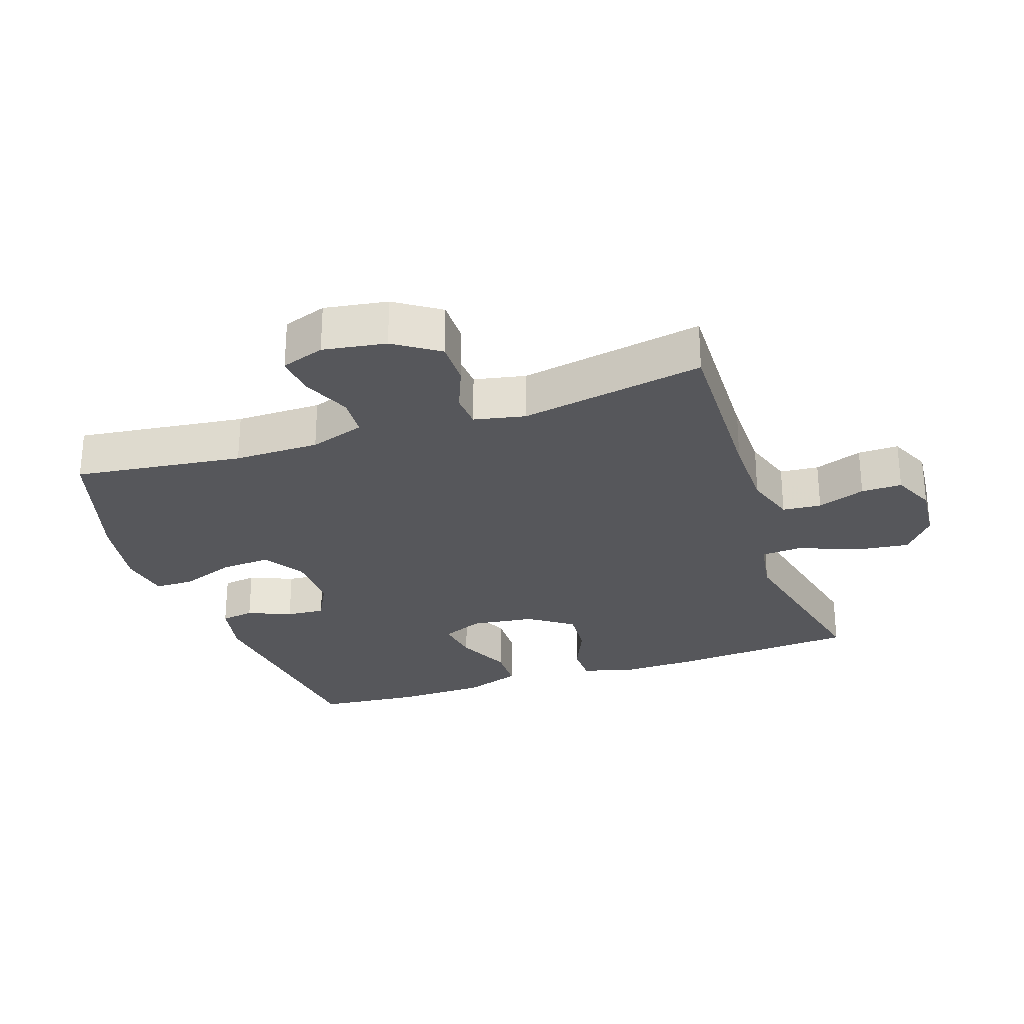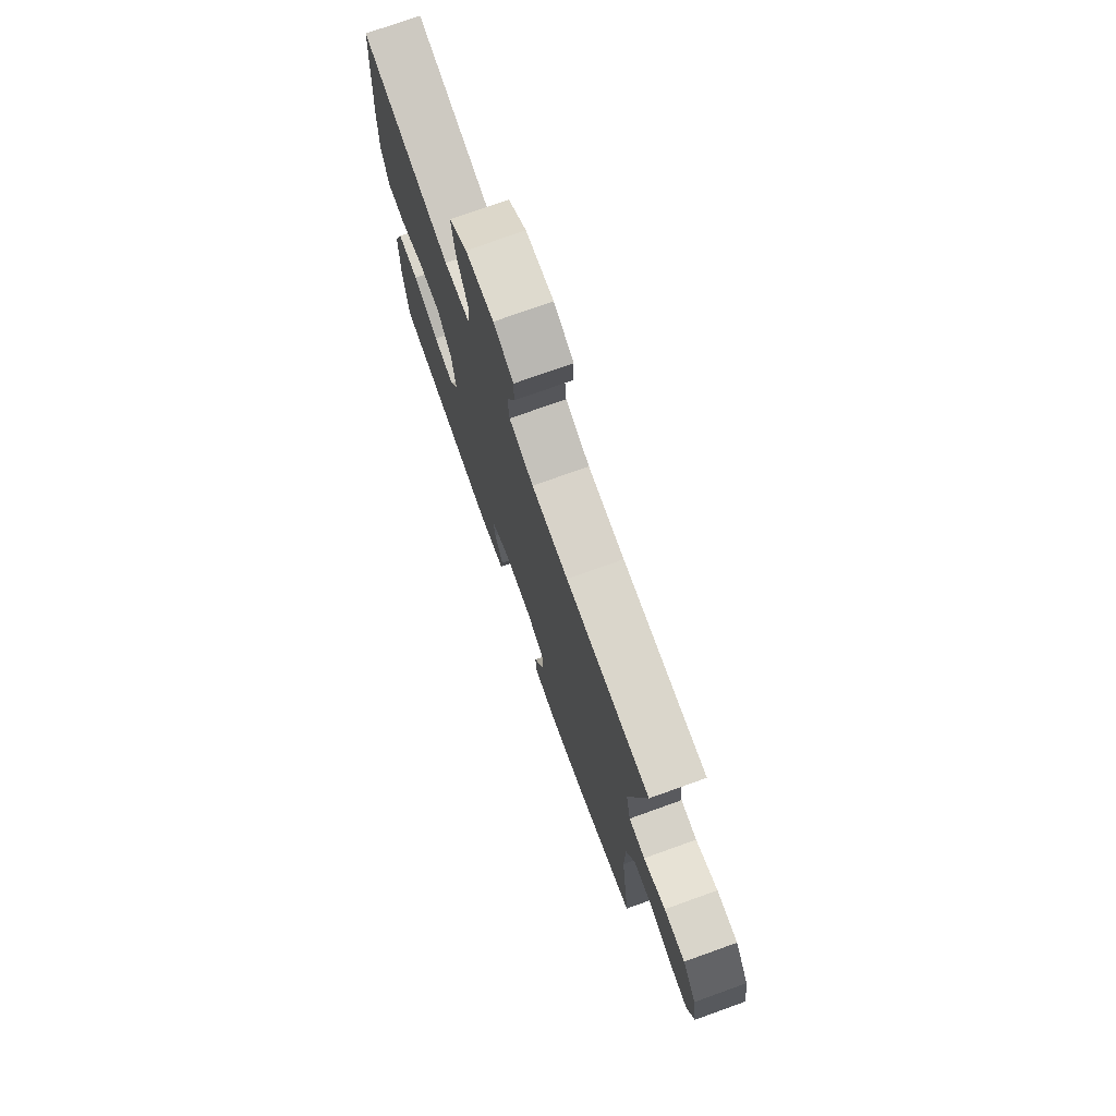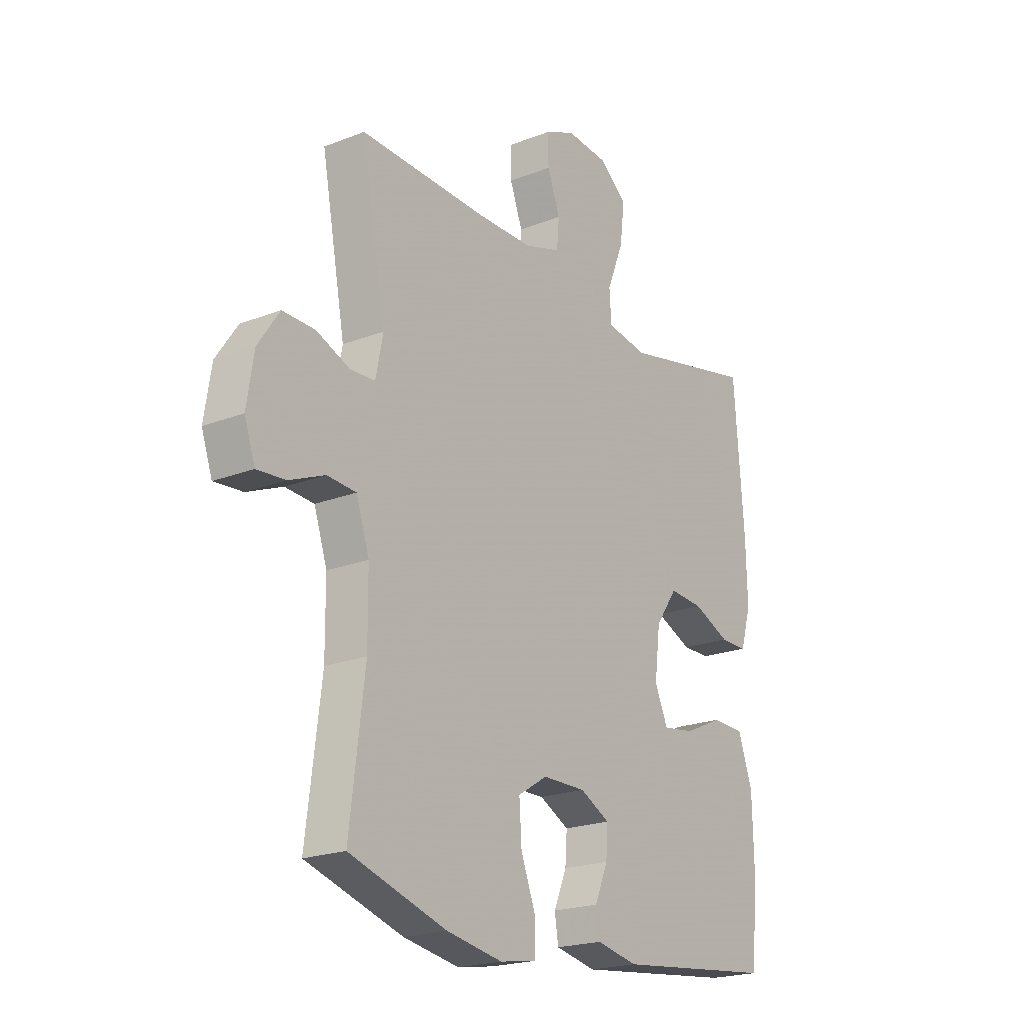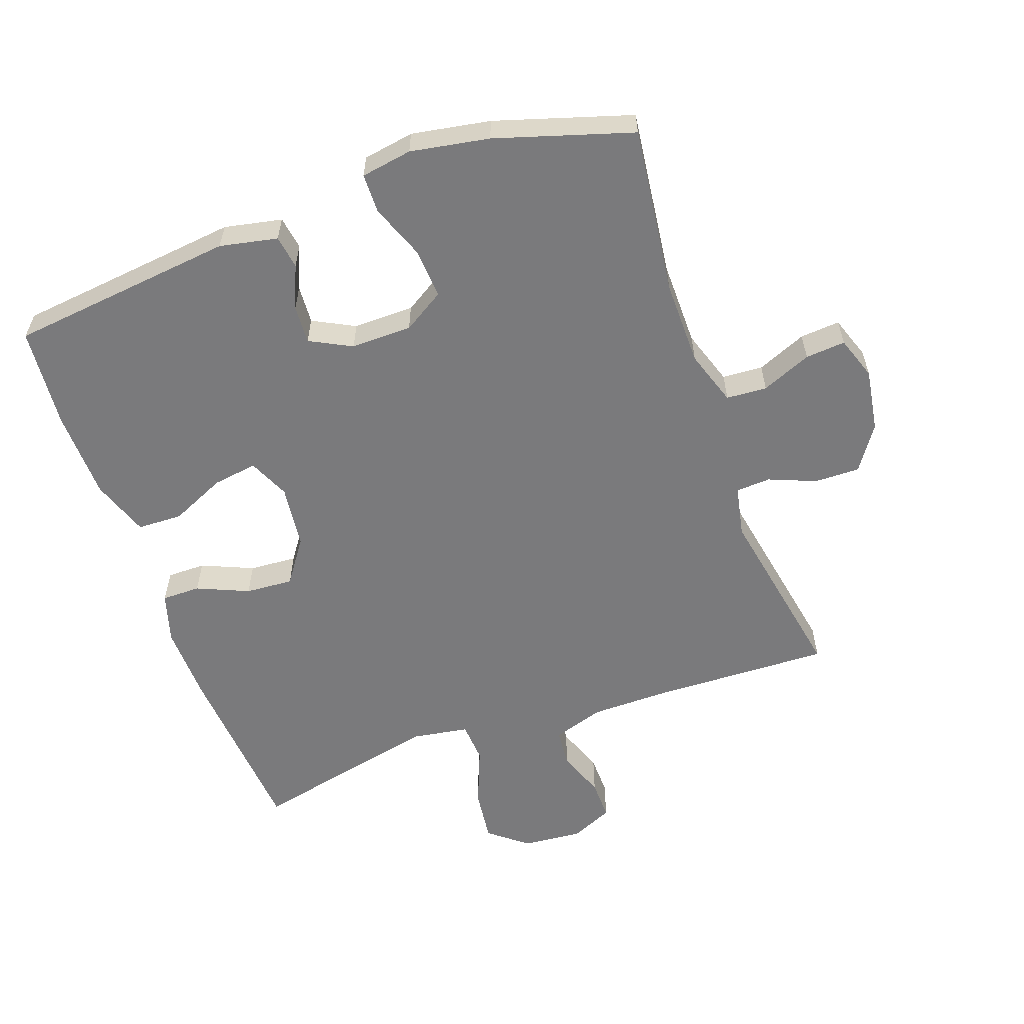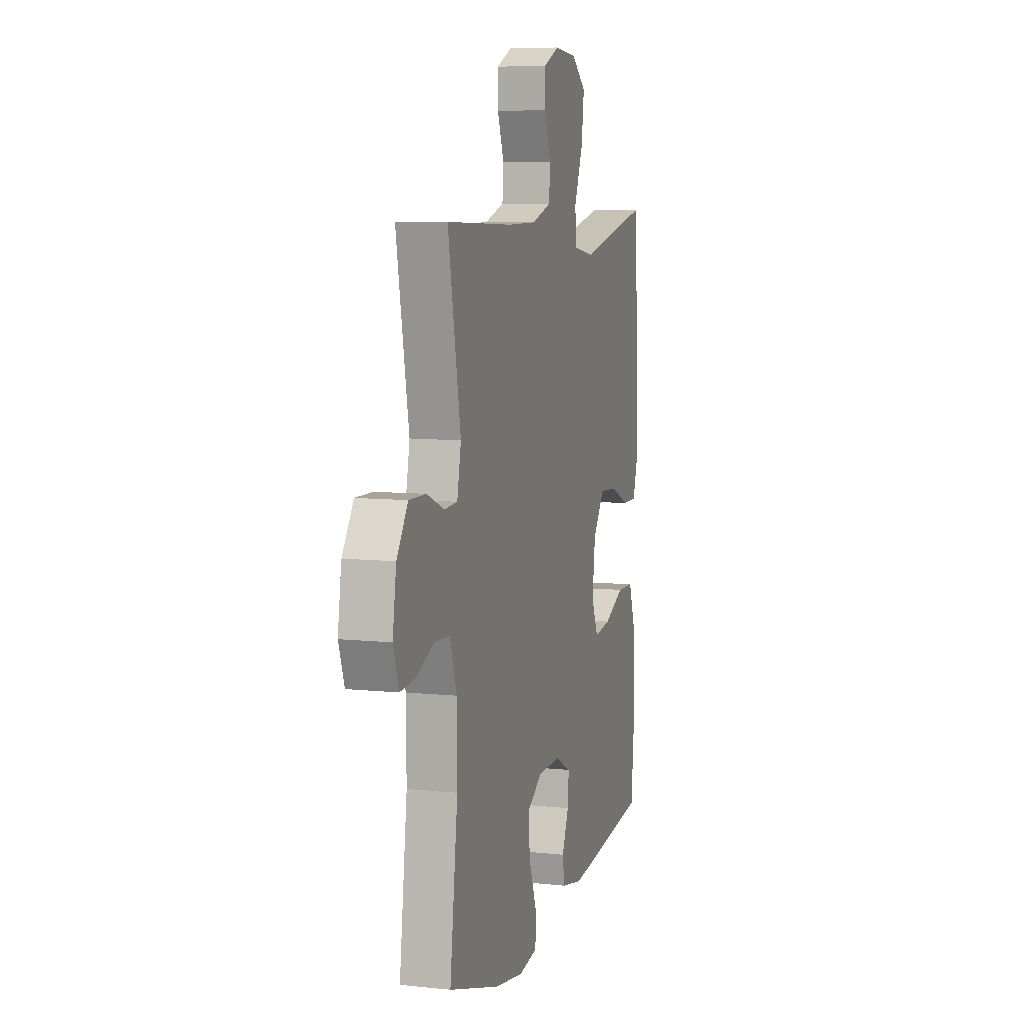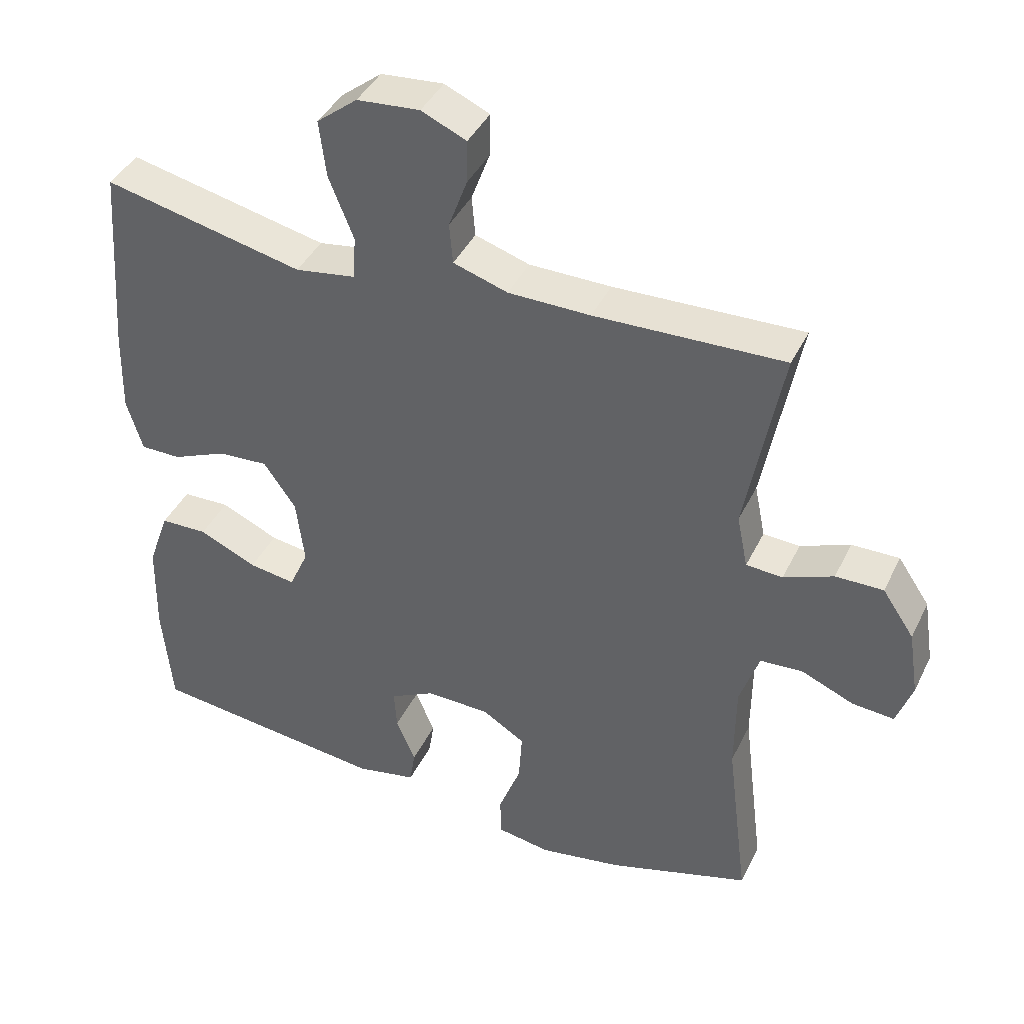
<metadata>
{"format":"obj","ext":"obj","renderer":"f3d","projection":"perspective","resolution":1024,"background":"white","views":[{"elev":-27.4,"azim":-71.2,"up":"+Y"},{"elev":75.4,"azim":-109.7,"up":"+Z"},{"elev":-21.0,"azim":-55.0,"up":"+Z"},{"elev":-58.2,"azim":-160.4,"up":"+Y"},{"elev":7.9,"azim":-73.5,"up":"+Z"},{"elev":41.1,"azim":-155.7,"up":"+Z"}]}
</metadata>
<code>
v 0.5 0.07 -0.5
v 0.154 0.07 -0.539
v 0.066 0.07 -0.521
v 0.058 0.07 -0.47
v 0.086 0.07 -0.404
v 0.09 0.07 -0.345
v 0.026 0.07 -0.312
v -0.067 0.07 -0.313
v -0.13 0.07 -0.352
v -0.125 0.07 -0.428
v -0.093 0.07 -0.512
v -0.094 0.07 -0.572
v -0.172 0.07 -0.585
v -0.292 0.07 -0.564
v -0.5 0.07 -0.5
v -0.468 0.07 -0.243
v -0.469 0.07 -0.113
v -0.497 0.07 -0.029
v -0.559 0.07 -0.025
v -0.635 0.07 -0.057
v -0.696 0.07 -0.062
v -0.719 0.07 0.004
v -0.704 0.07 0.1
v -0.658 0.07 0.168
v -0.589 0.07 0.167
v -0.517 0.07 0.138
v -0.464 0.07 0.141
v -0.448 0.07 0.219
v -0.5 0.07 0.5
v -0.226 0.07 0.491
v -0.107 0.07 0.492
v -0.028 0.07 0.517
v -0.023 0.07 0.576
v -0.05 0.07 0.649
v -0.051 0.07 0.711
v 0.014 0.07 0.74
v 0.105 0.07 0.732
v 0.164 0.07 0.685
v 0.154 0.07 0.603
v 0.118 0.07 0.513
v 0.122 0.07 0.45
v 0.21 0.07 0.436
v 0.5 0.07 0.5
v 0.521 0.07 0.22
v 0.524 0.07 0.099
v 0.501 0.07 0.022
v 0.442 0.07 0.022
v 0.363 0.07 0.056
v 0.29 0.07 0.061
v 0.243 0.07 -0.006
v 0.231 0.07 -0.103
v 0.259 0.07 -0.166
v 0.327 0.07 -0.156
v 0.411 0.07 -0.118
v 0.48 0.07 -0.12
v 0.511 0.07 -0.208
v 0.514 0.07 -0.345
v 0.5 0 -0.5
v 0.154 0 -0.539
v 0.066 0 -0.521
v 0.058 0 -0.47
v 0.086 0 -0.404
v 0.09 0 -0.345
v 0.026 0 -0.312
v -0.067 0 -0.313
v -0.13 0 -0.352
v -0.125 0 -0.428
v -0.093 0 -0.512
v -0.094 0 -0.572
v -0.172 0 -0.585
v -0.292 0 -0.564
v -0.5 0 -0.5
v -0.468 0 -0.243
v -0.469 0 -0.113
v -0.497 0 -0.029
v -0.559 0 -0.025
v -0.635 0 -0.057
v -0.696 0 -0.062
v -0.719 0 0.004
v -0.704 0 0.1
v -0.658 0 0.168
v -0.589 0 0.167
v -0.517 0 0.138
v -0.464 0 0.141
v -0.448 0 0.219
v -0.5 0 0.5
v -0.226 0 0.491
v -0.107 0 0.492
v -0.028 0 0.517
v -0.023 0 0.576
v -0.05 0 0.649
v -0.051 0 0.711
v 0.014 0 0.74
v 0.105 0 0.732
v 0.164 0 0.685
v 0.154 0 0.603
v 0.118 0 0.513
v 0.122 0 0.45
v 0.21 0 0.436
v 0.5 0 0.5
v 0.521 0 0.22
v 0.524 0 0.099
v 0.501 0 0.022
v 0.442 0 0.022
v 0.363 0 0.056
v 0.29 0 0.061
v 0.243 0 -0.006
v 0.231 0 -0.103
v 0.259 0 -0.166
v 0.327 0 -0.156
v 0.411 0 -0.118
v 0.48 0 -0.12
v 0.511 0 -0.208
v 0.514 0 -0.345
f 53 54 55 56
f 52 53 56 57
f 45 46 47 48
f 45 48 49
f 42 43 44 45
f 41 42 45 49
f 37 38 39 40
f 35 36 37 40
f 33 34 35 40
f 32 33 40 41
f 31 32 41 49
f 28 29 30
f 27 28 30 31
f 23 24 25 26
f 23 26 27
f 22 23 27
f 19 20 21 22
f 18 19 22 27
f 17 18 27 31
f 13 14 15 16
f 10 11 12 13
f 9 10 13 16
f 8 9 16 17
f 2 3 4 5
f 2 5 6
f 52 57 1 2
f 51 52 2 6
f 50 51 6 7
f 17 31 49 50
f 7 8 17 50
f 113 112 111 110
f 114 113 110 109
f 105 104 103 102
f 106 105 102
f 102 101 100 99
f 106 102 99 98
f 97 96 95 94
f 97 94 93 92
f 97 92 91 90
f 98 97 90 89
f 106 98 89 88
f 87 86 85
f 88 87 85 84
f 83 82 81 80
f 84 83 80
f 84 80 79
f 79 78 77 76
f 84 79 76 75
f 88 84 75 74
f 73 72 71 70
f 70 69 68 67
f 73 70 67 66
f 74 73 66 65
f 62 61 60 59
f 63 62 59
f 59 58 114 109
f 63 59 109 108
f 64 63 108 107
f 107 106 88 74
f 107 74 65 64
f 1 58 59 2
f 2 59 60 3
f 3 60 61 4
f 4 61 62 5
f 5 62 63 6
f 6 63 64 7
f 7 64 65 8
f 8 65 66 9
f 9 66 67 10
f 10 67 68 11
f 11 68 69 12
f 12 69 70 13
f 13 70 71 14
f 14 71 72 15
f 15 72 73 16
f 16 73 74 17
f 17 74 75 18
f 18 75 76 19
f 19 76 77 20
f 20 77 78 21
f 21 78 79 22
f 22 79 80 23
f 23 80 81 24
f 24 81 82 25
f 25 82 83 26
f 26 83 84 27
f 27 84 85 28
f 28 85 86 29
f 29 86 87 30
f 30 87 88 31
f 31 88 89 32
f 32 89 90 33
f 33 90 91 34
f 34 91 92 35
f 35 92 93 36
f 36 93 94 37
f 37 94 95 38
f 38 95 96 39
f 39 96 97 40
f 40 97 98 41
f 41 98 99 42
f 42 99 100 43
f 43 100 101 44
f 44 101 102 45
f 45 102 103 46
f 46 103 104 47
f 47 104 105 48
f 48 105 106 49
f 49 106 107 50
f 50 107 108 51
f 51 108 109 52
f 52 109 110 53
f 53 110 111 54
f 54 111 112 55
f 55 112 113 56
f 56 113 114 57
f 57 114 58 1

</code>
